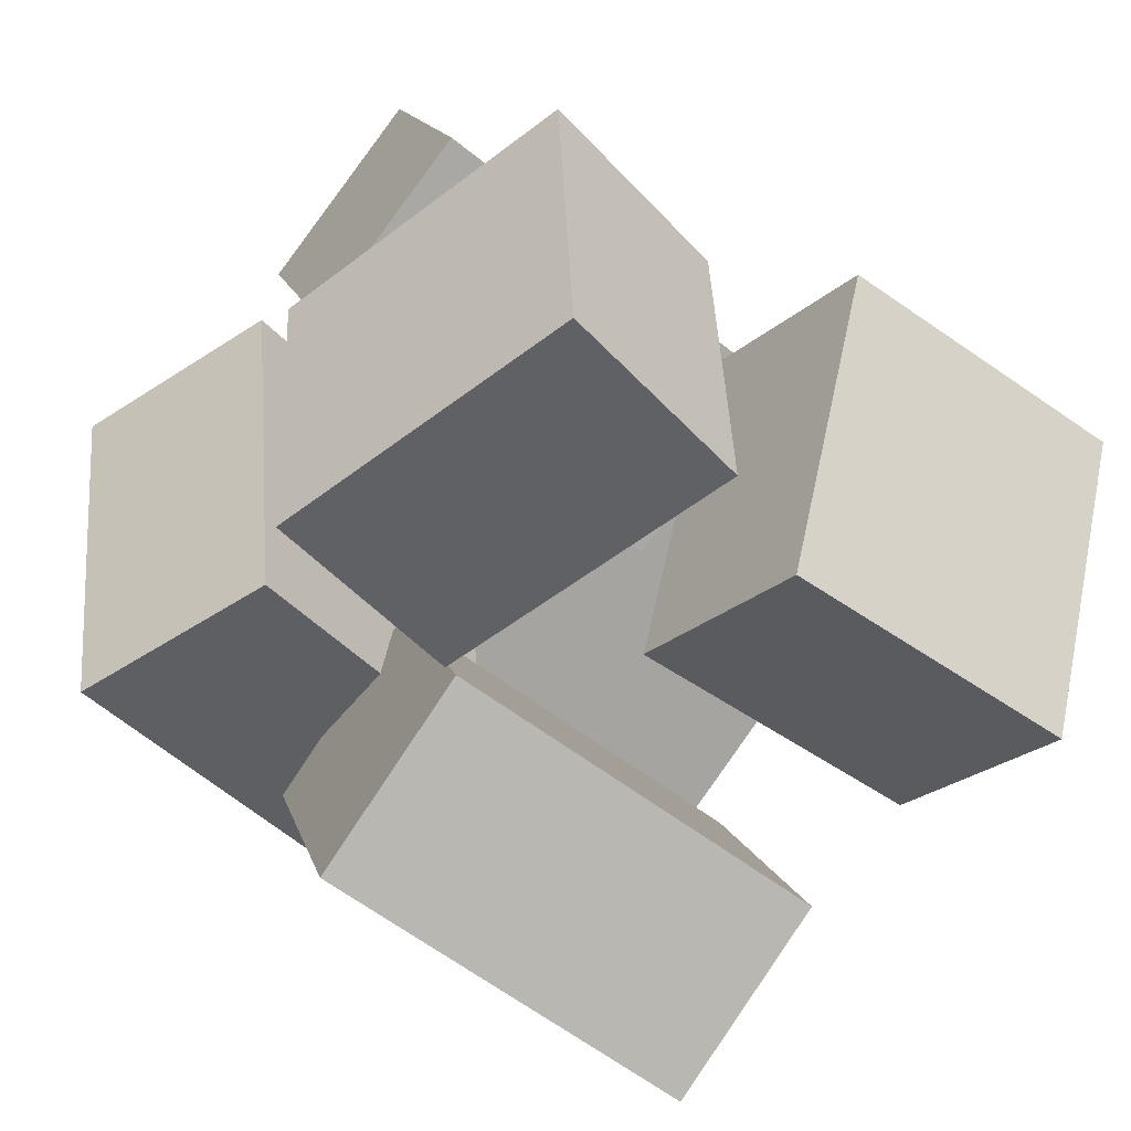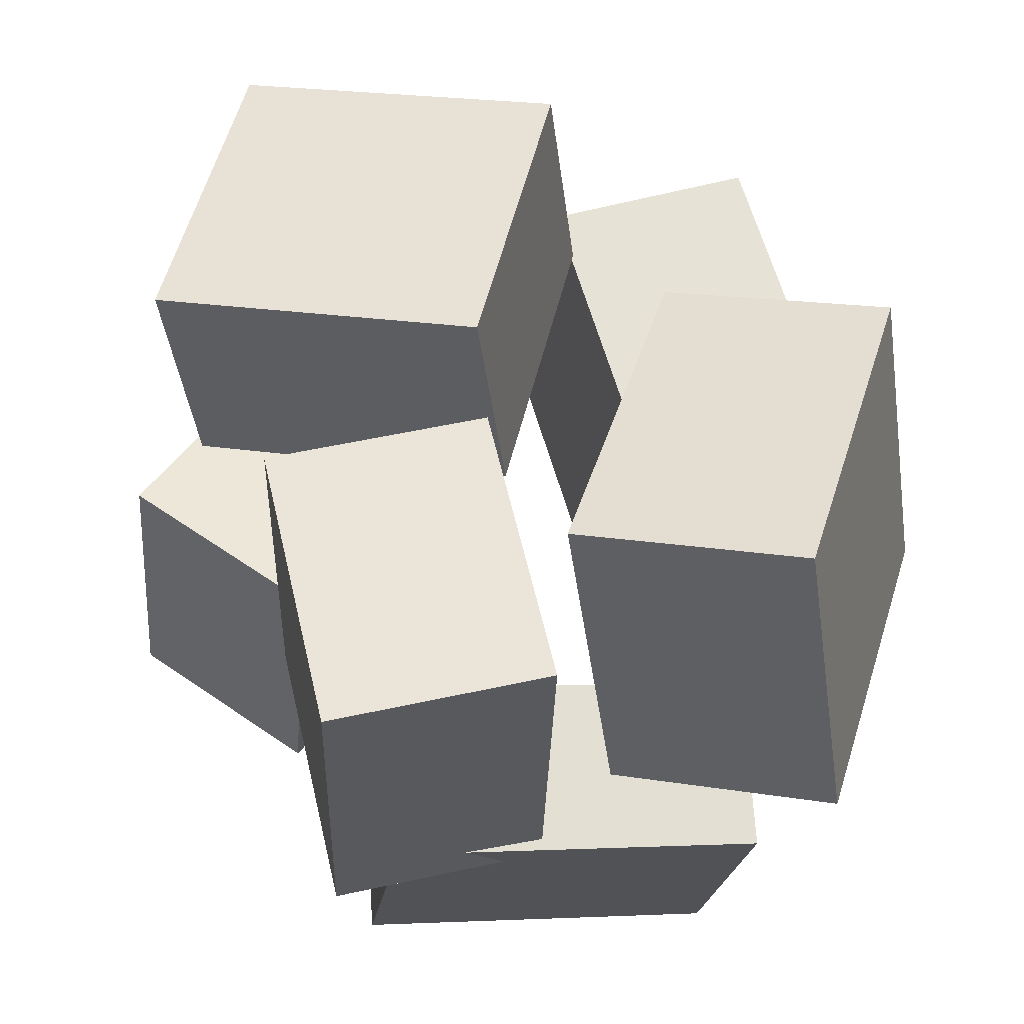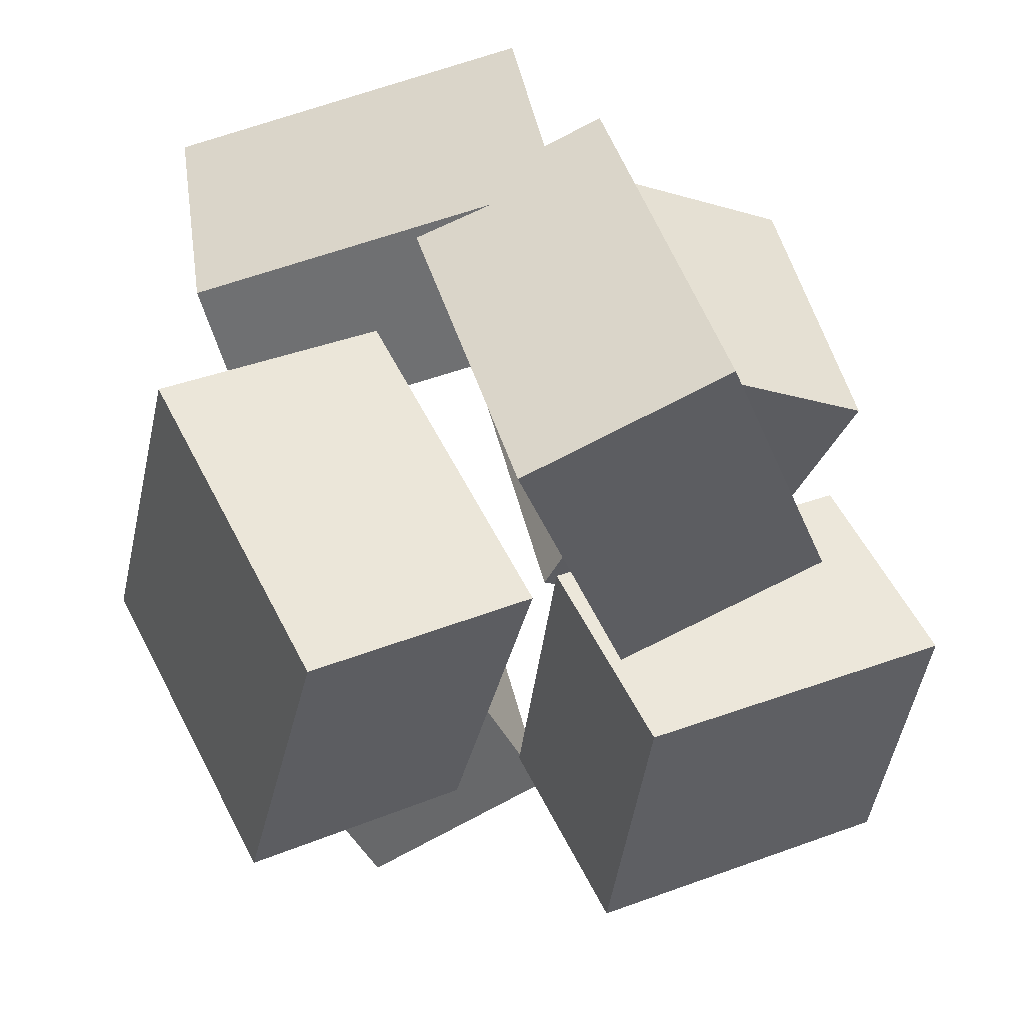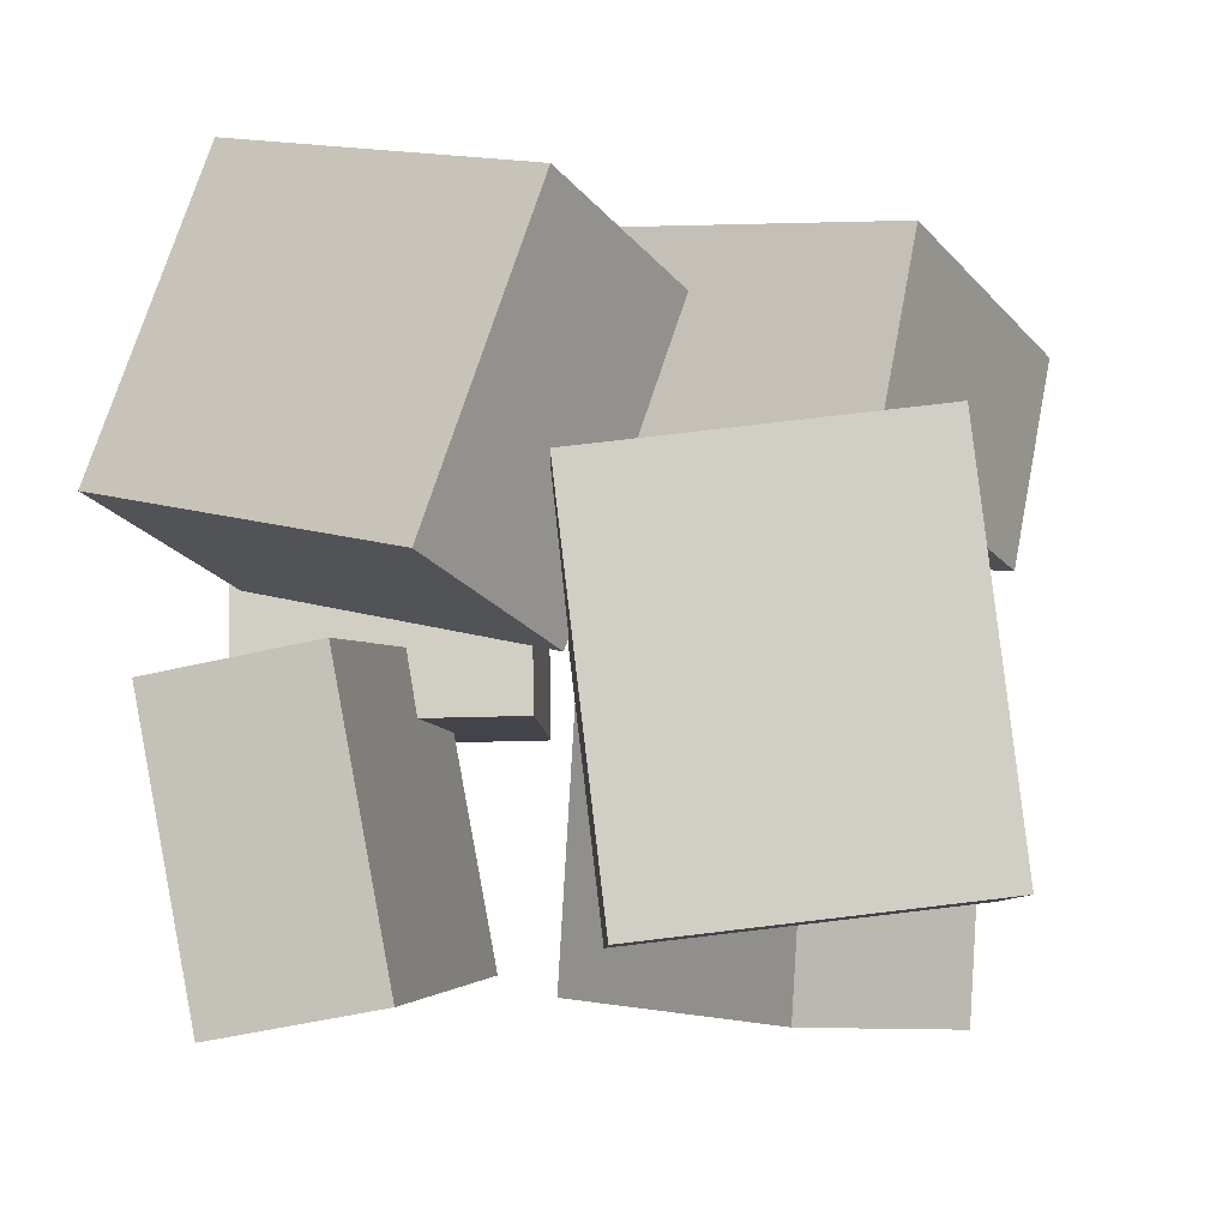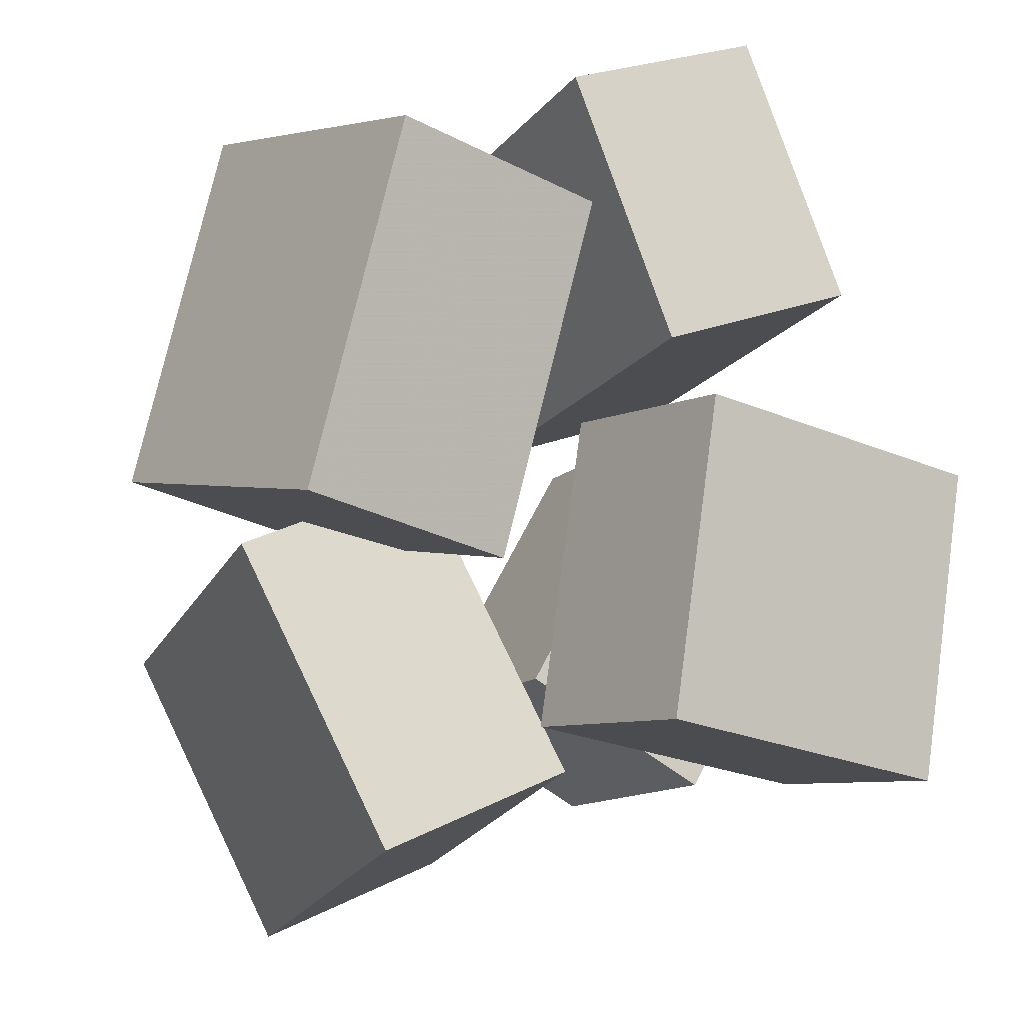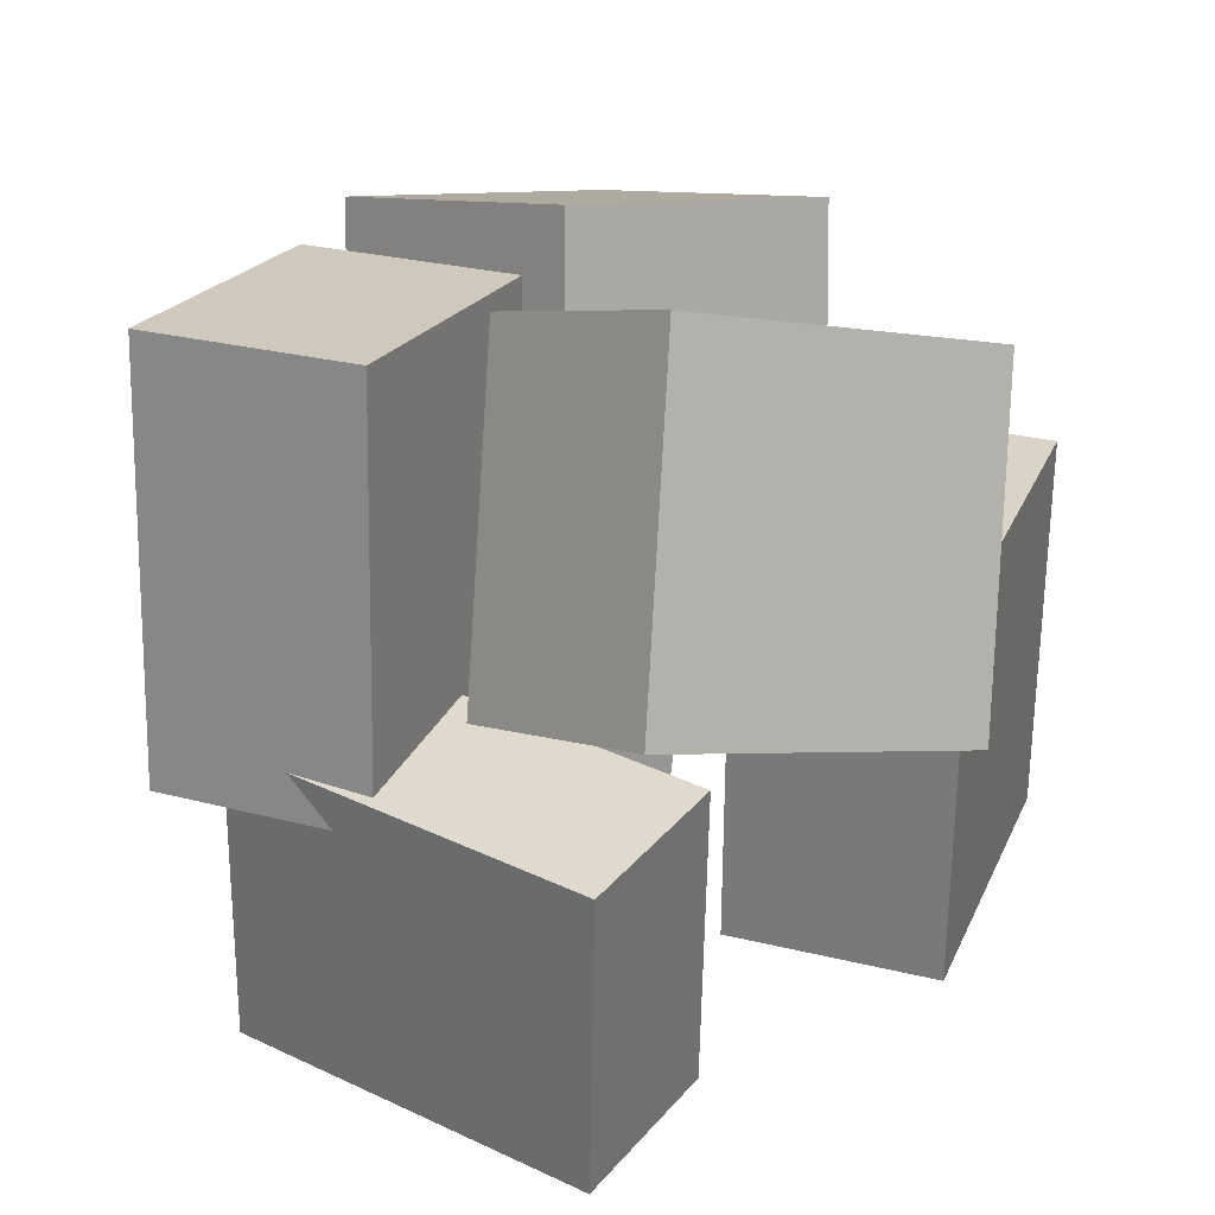
<metadata>
{"format":"obj","ext":"obj","renderer":"f3d","projection":"perspective","resolution":1024,"background":"white","views":[{"elev":-58.0,"azim":-131.4,"up":"+Z"},{"elev":59.1,"azim":8.5,"up":"+Y"},{"elev":43.1,"azim":162.8,"up":"+Z"},{"elev":-9.7,"azim":114.7,"up":"+Y"},{"elev":-17.0,"azim":152.8,"up":"+Z"},{"elev":21.0,"azim":45.6,"up":"+Y"}]}
</metadata>
<code>
v 0.2481 -0.1373 -0.1046
v 0.1739 -0.01706 0.3802
v 0.1621 0.303 -0.227
v 0.08787 0.4232 0.2578
v 0.5623 -0.06741 -0.0739
v 0.4881 0.05285 0.4109
v 0.4763 0.3729 -0.1963
v 0.4021 0.4931 0.2885
f 1.0 7.0 5.0
f 1.0 3.0 7.0
f 1.0 4.0 3.0
f 1.0 2.0 4.0
f 3.0 8.0 7.0
f 3.0 4.0 8.0
f 5.0 7.0 8.0
f 5.0 8.0 6.0
f 1.0 5.0 6.0
f 1.0 6.0 2.0
f 2.0 6.0 8.0
f 2.0 8.0 4.0
v -0.3221 0.4161 0.1988
v -0.1776 0.4101 0.5628
v -0.04275 0.4091 0.08775
v 0.1018 0.4031 0.4518
v -0.3378 -0.1561 0.1957
v -0.1933 -0.1621 0.5597
v -0.05843 -0.1632 0.0846
v 0.08612 -0.1691 0.4486
f 9.0 15.0 13.0
f 9.0 11.0 15.0
f 9.0 12.0 11.0
f 9.0 10.0 12.0
f 11.0 16.0 15.0
f 11.0 12.0 16.0
f 13.0 15.0 16.0
f 13.0 16.0 14.0
f 9.0 13.0 14.0
f 9.0 14.0 10.0
f 10.0 14.0 16.0
f 10.0 16.0 12.0
v -0.6207 -0.5019 0.04939
v -0.3454 -0.5059 0.1886
v -0.5929 -0.05584 0.007184
v -0.3176 -0.05983 0.1464
v -0.4076 -0.5552 -0.3735
v -0.1323 -0.5592 -0.2343
v -0.3798 -0.1092 -0.4157
v -0.1045 -0.1132 -0.2765
f 17.0 23.0 21.0
f 17.0 19.0 23.0
f 17.0 20.0 19.0
f 17.0 18.0 20.0
f 19.0 24.0 23.0
f 19.0 20.0 24.0
f 21.0 23.0 24.0
f 21.0 24.0 22.0
f 17.0 21.0 22.0
f 17.0 22.0 18.0
f 18.0 22.0 24.0
f 18.0 24.0 20.0
v -0.07674 -0.4177 -0.516
v 0.1227 -0.4729 -0.09791
v -0.02416 0.1274 -0.4692
v 0.1752 0.07229 -0.05107
v 0.1904 -0.4324 -0.6453
v 0.3898 -0.4875 -0.2272
v 0.2429 0.1128 -0.5985
v 0.4423 0.05764 -0.1804
f 25.0 31.0 29.0
f 25.0 27.0 31.0
f 25.0 28.0 27.0
f 25.0 26.0 28.0
f 27.0 32.0 31.0
f 27.0 28.0 32.0
f 29.0 31.0 32.0
f 29.0 32.0 30.0
f 25.0 29.0 30.0
f 25.0 30.0 26.0
f 26.0 30.0 32.0
f 26.0 32.0 28.0
v 0.3414 -0.1167 0.1553
v 0.2738 -0.5444 0.09904
v -0.1609 -0.0532 0.276
v -0.2285 -0.4809 0.2198
v 0.3934 -0.1561 0.3921
v 0.3258 -0.5838 0.3359
v -0.1089 -0.09255 0.5128
v -0.1765 -0.5202 0.4566
f 33.0 39.0 37.0
f 33.0 35.0 39.0
f 33.0 36.0 35.0
f 33.0 34.0 36.0
f 35.0 40.0 39.0
f 35.0 36.0 40.0
f 37.0 39.0 40.0
f 37.0 40.0 38.0
f 33.0 37.0 38.0
f 33.0 38.0 34.0
f 34.0 38.0 40.0
f 34.0 40.0 36.0
v -0.4418 0.04828 -0.4362
v -0.4791 0.1052 0.003232
v -0.4857 0.3452 -0.4784
v -0.523 0.4021 -0.03898
v 0.009949 0.1193 -0.407
v -0.02736 0.1762 0.03239
v -0.03397 0.4161 -0.4492
v -0.07128 0.4731 -0.009824
f 41.0 47.0 45.0
f 41.0 43.0 47.0
f 41.0 44.0 43.0
f 41.0 42.0 44.0
f 43.0 48.0 47.0
f 43.0 44.0 48.0
f 45.0 47.0 48.0
f 45.0 48.0 46.0
f 41.0 45.0 46.0
f 41.0 46.0 42.0
f 42.0 46.0 48.0
f 42.0 48.0 44.0

</code>
